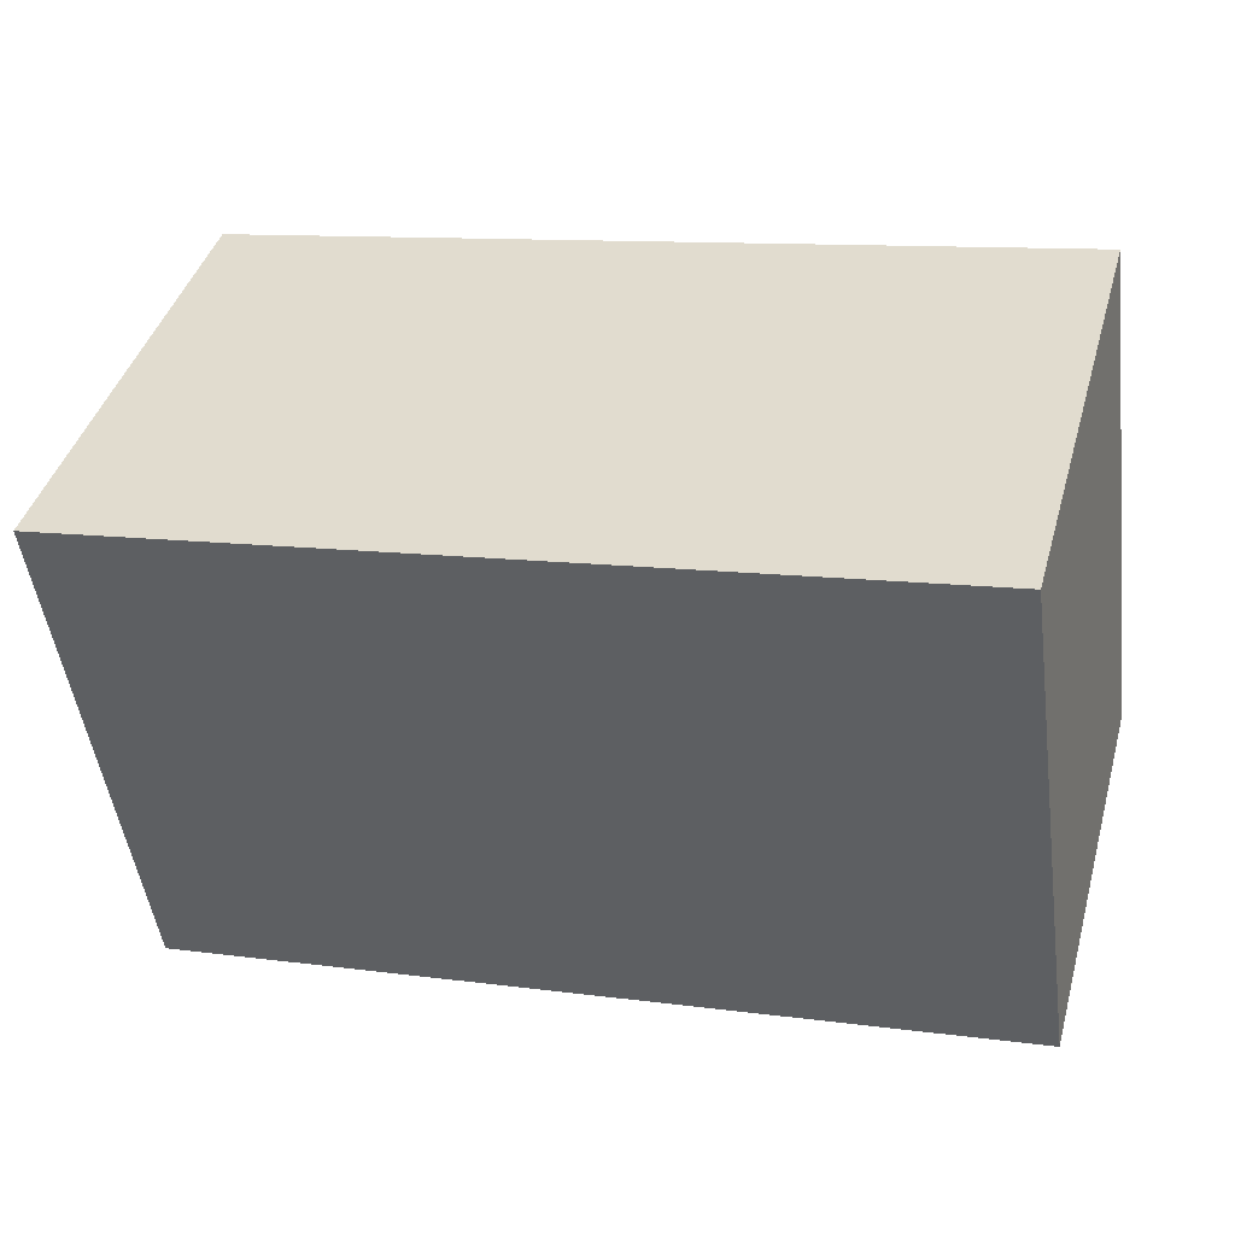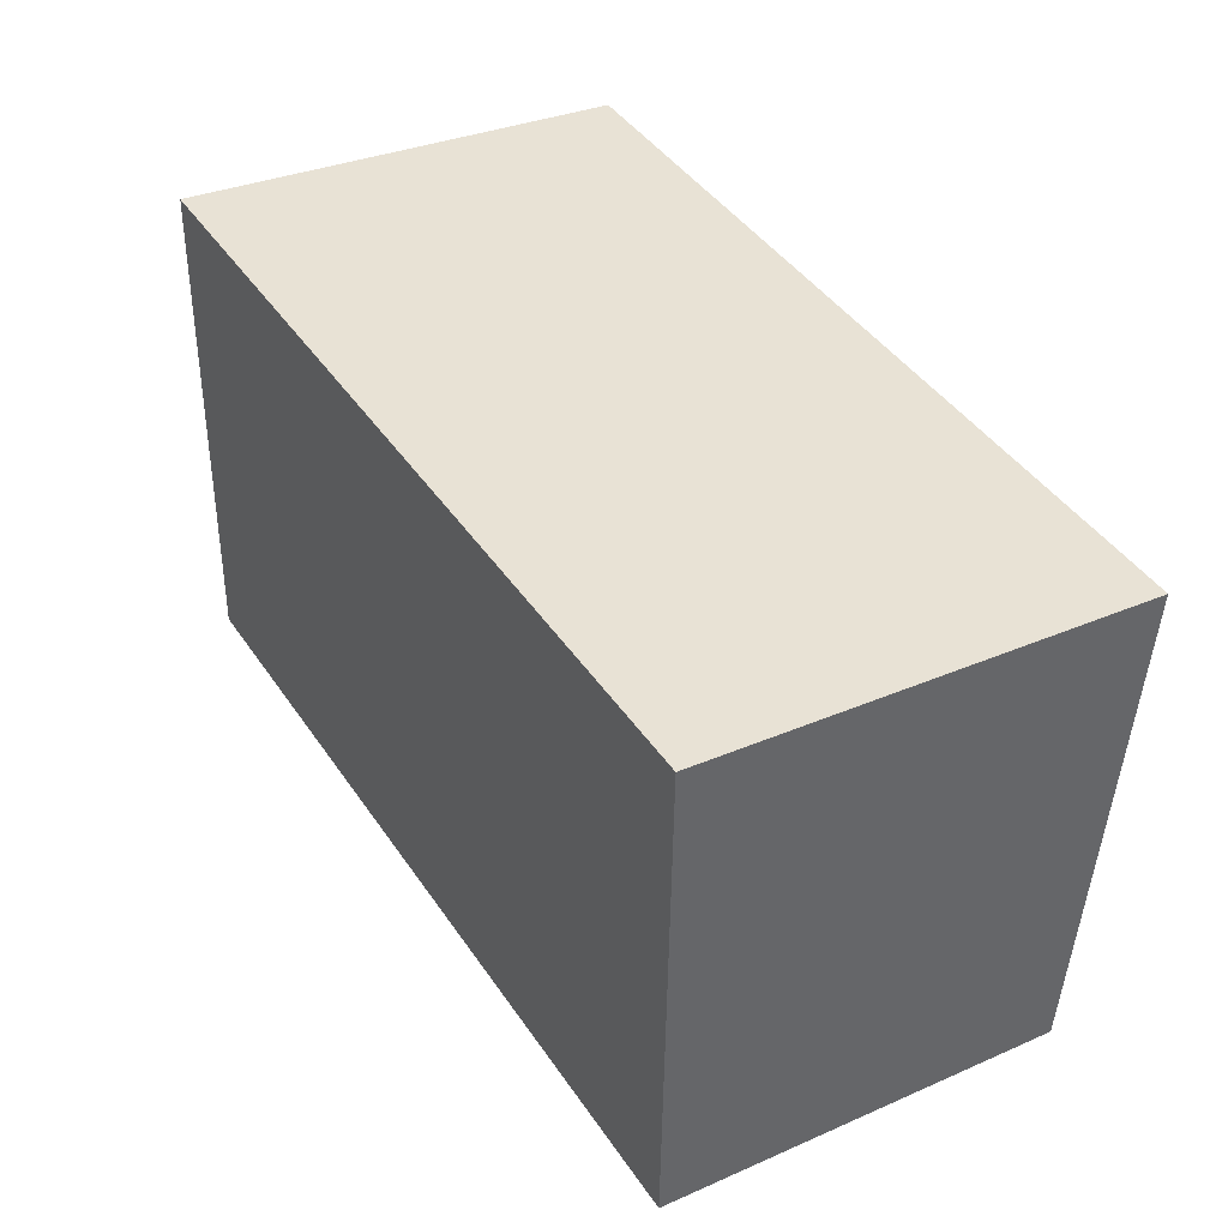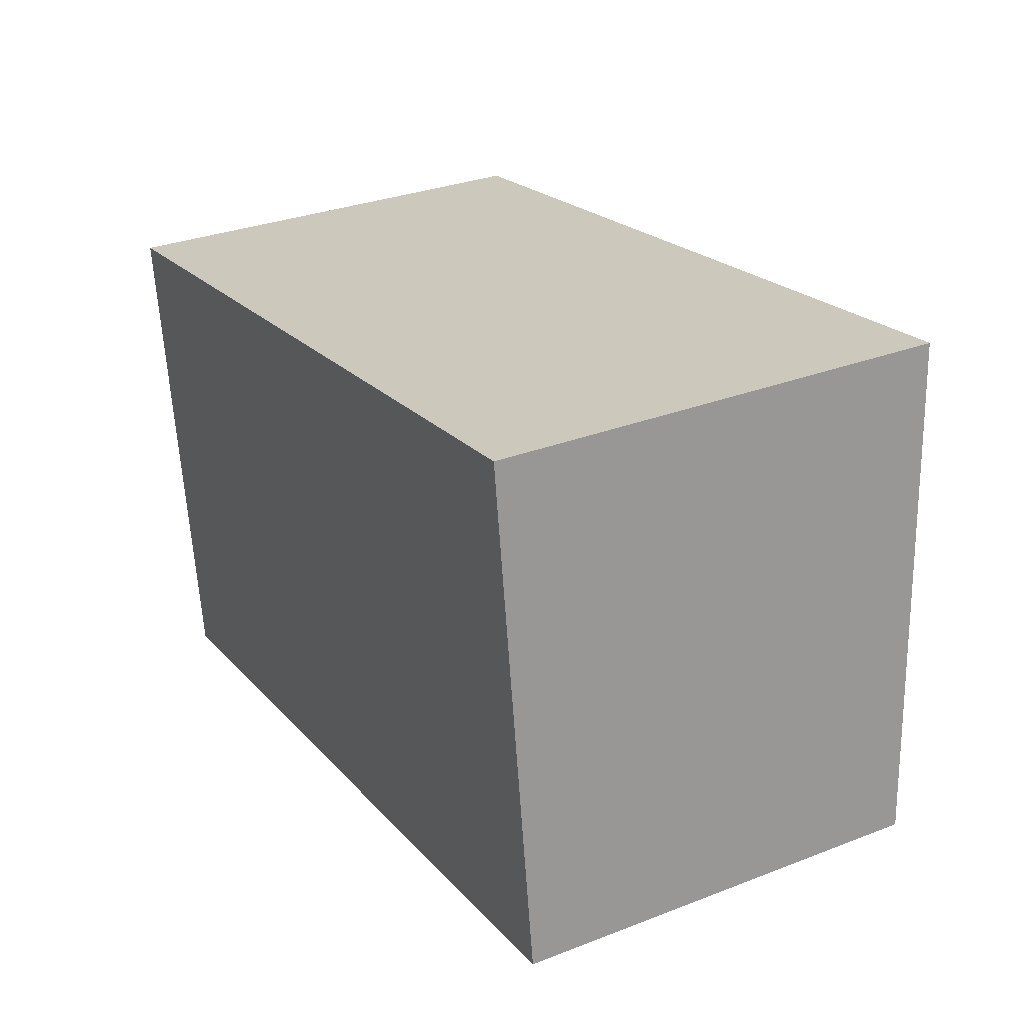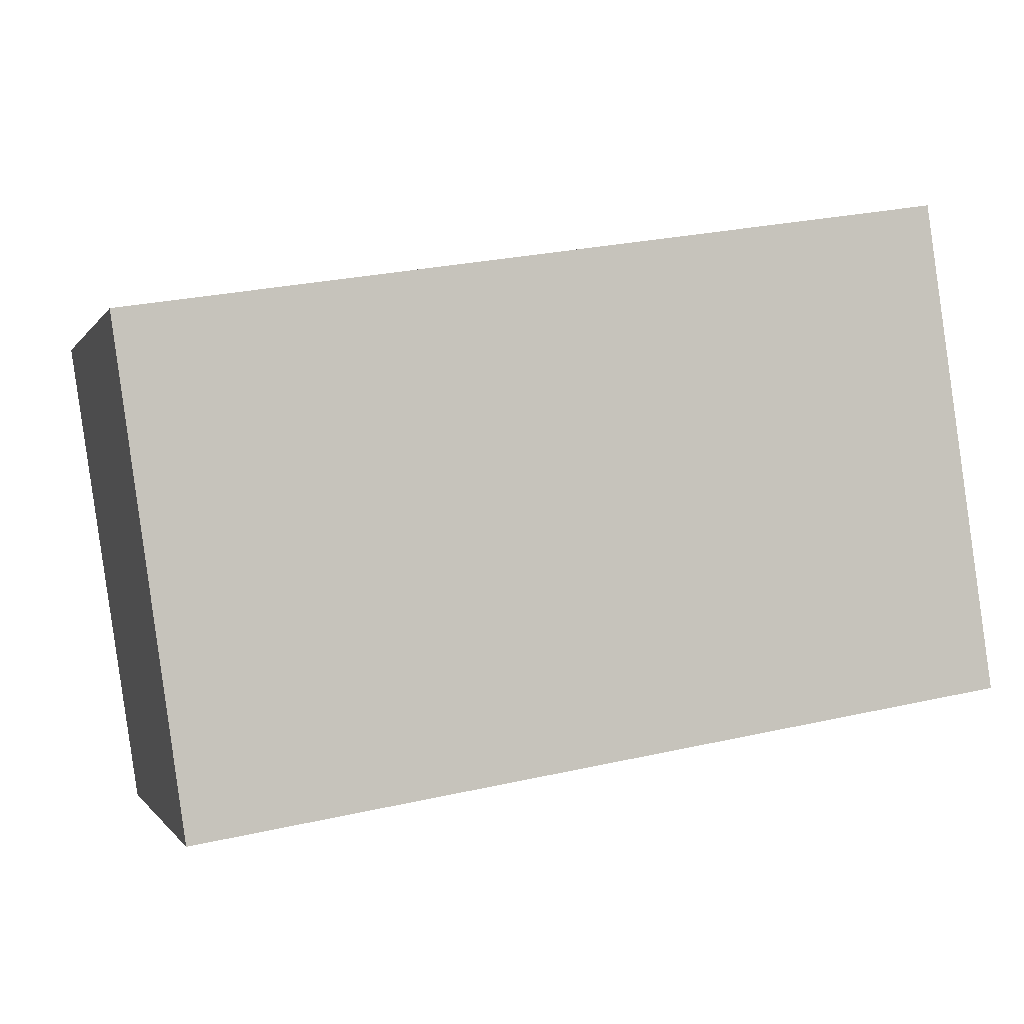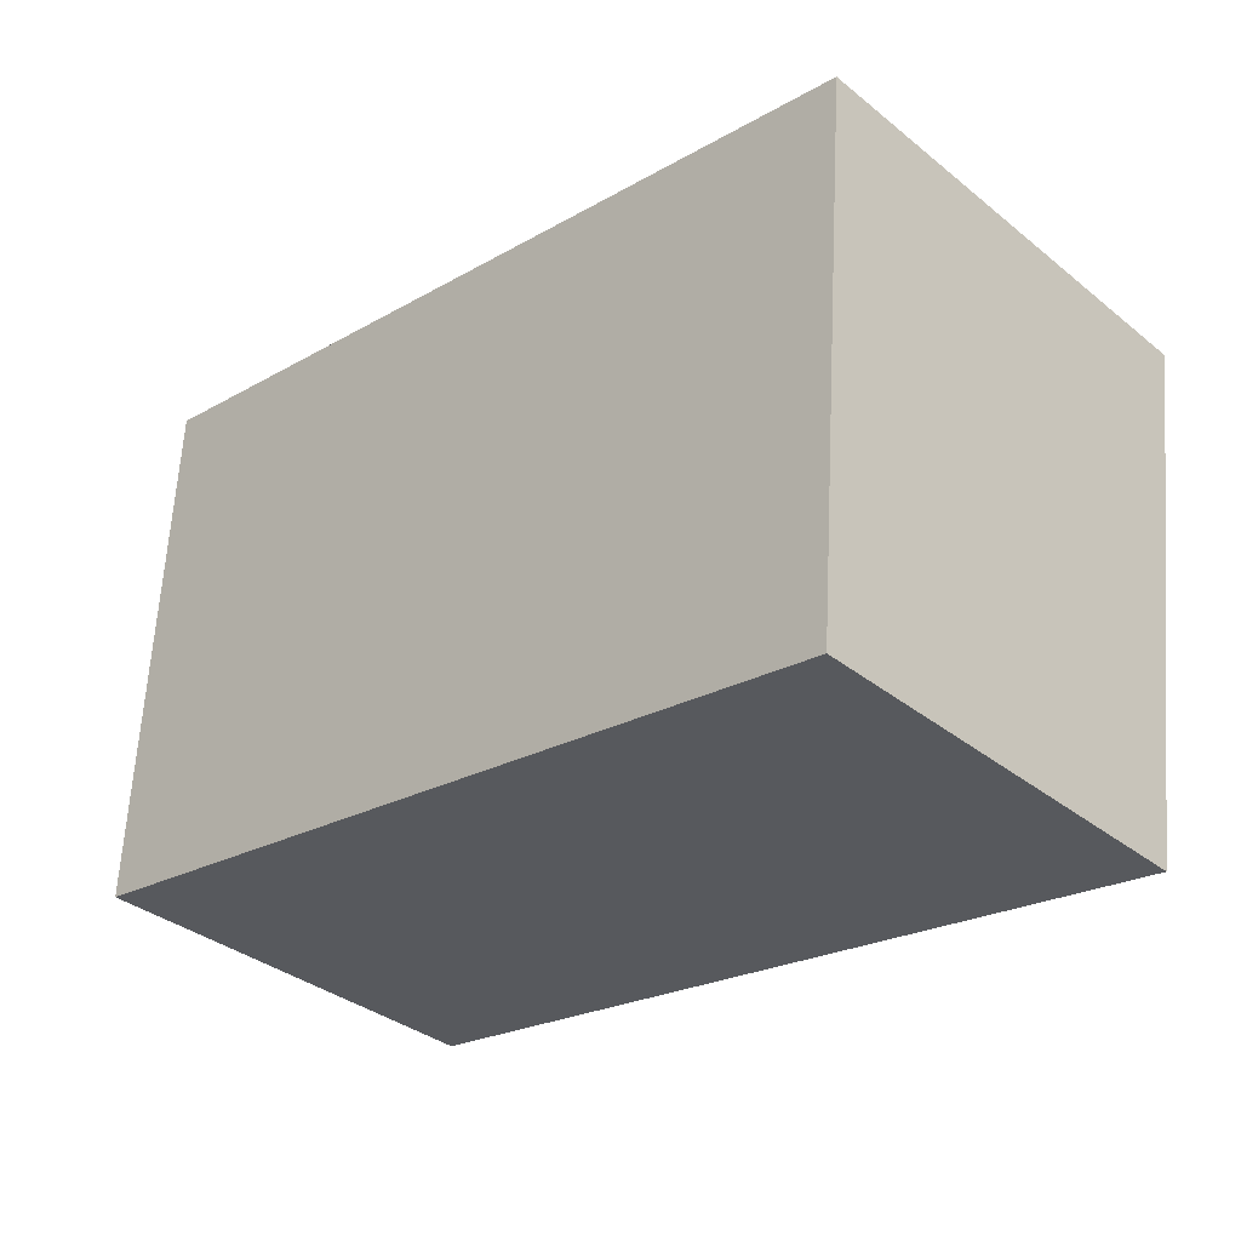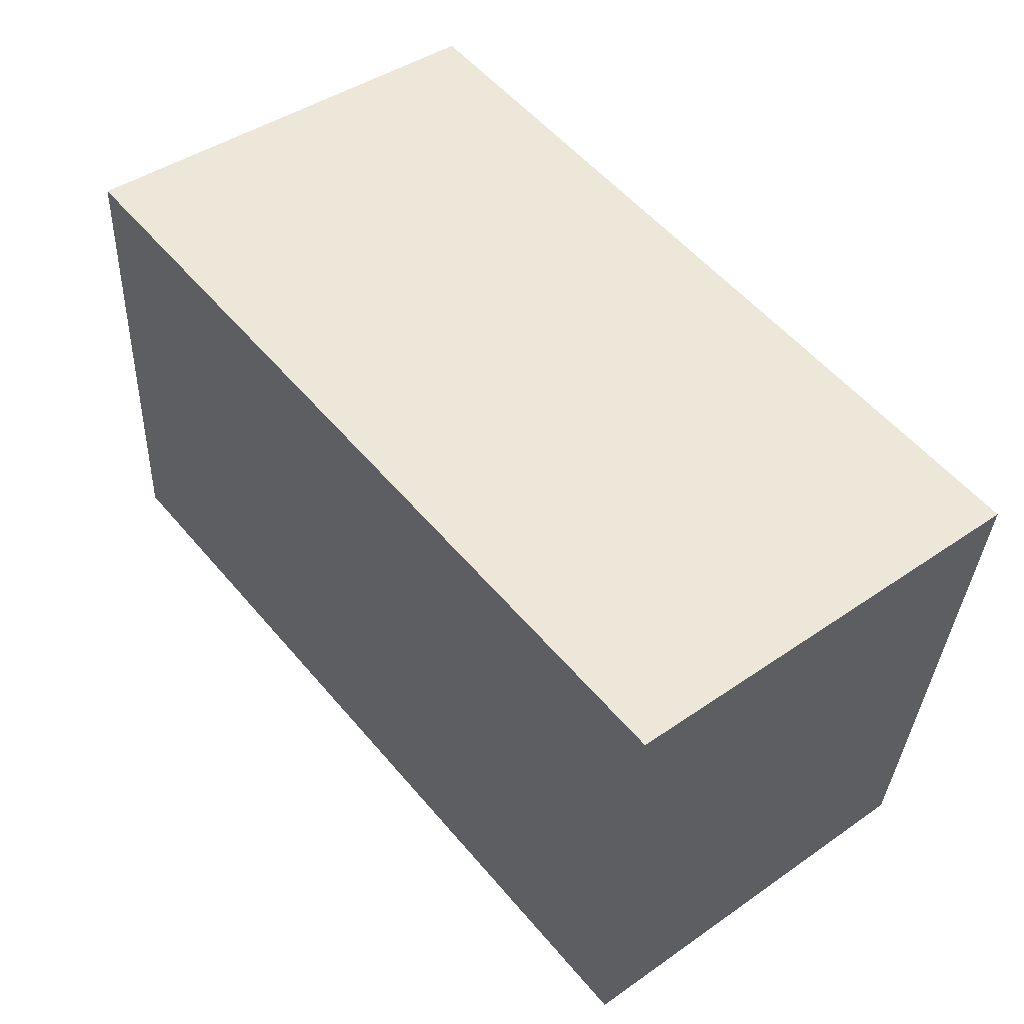
<metadata>
{"format":"obj","ext":"obj","renderer":"f3d","projection":"perspective","resolution":1024,"background":"white","views":[{"elev":41.9,"azim":15.5,"up":"+Z"},{"elev":31.9,"azim":-121.6,"up":"+Z"},{"elev":31.0,"azim":61.1,"up":"+Z"},{"elev":-0.7,"azim":-16.1,"up":"+Z"},{"elev":-35.6,"azim":-136.3,"up":"+Z"},{"elev":42.7,"azim":-129.7,"up":"+Z"}]}
</metadata>
<code>
v  10.44 4.827 -4.245
v  0.0001121 5.252 -0.0001665
v  9.613 5.252 1.515
v  0.8224 4.827 -5.761
v  0 0 0
v  10.44 2.599e-16 -4.245
v  9.613 -9.28e-17 1.516
v  0.8223 3.527e-16 -5.76
g defaultobject
f 1 2 3
f 2 1 4
f 5 6 7
f 6 5 8
f 7 2 5
f 2 7 3
f 2 8 5
f 8 2 4
f 4 6 8
f 6 4 1
f 6 3 7
f 3 6 1

</code>
